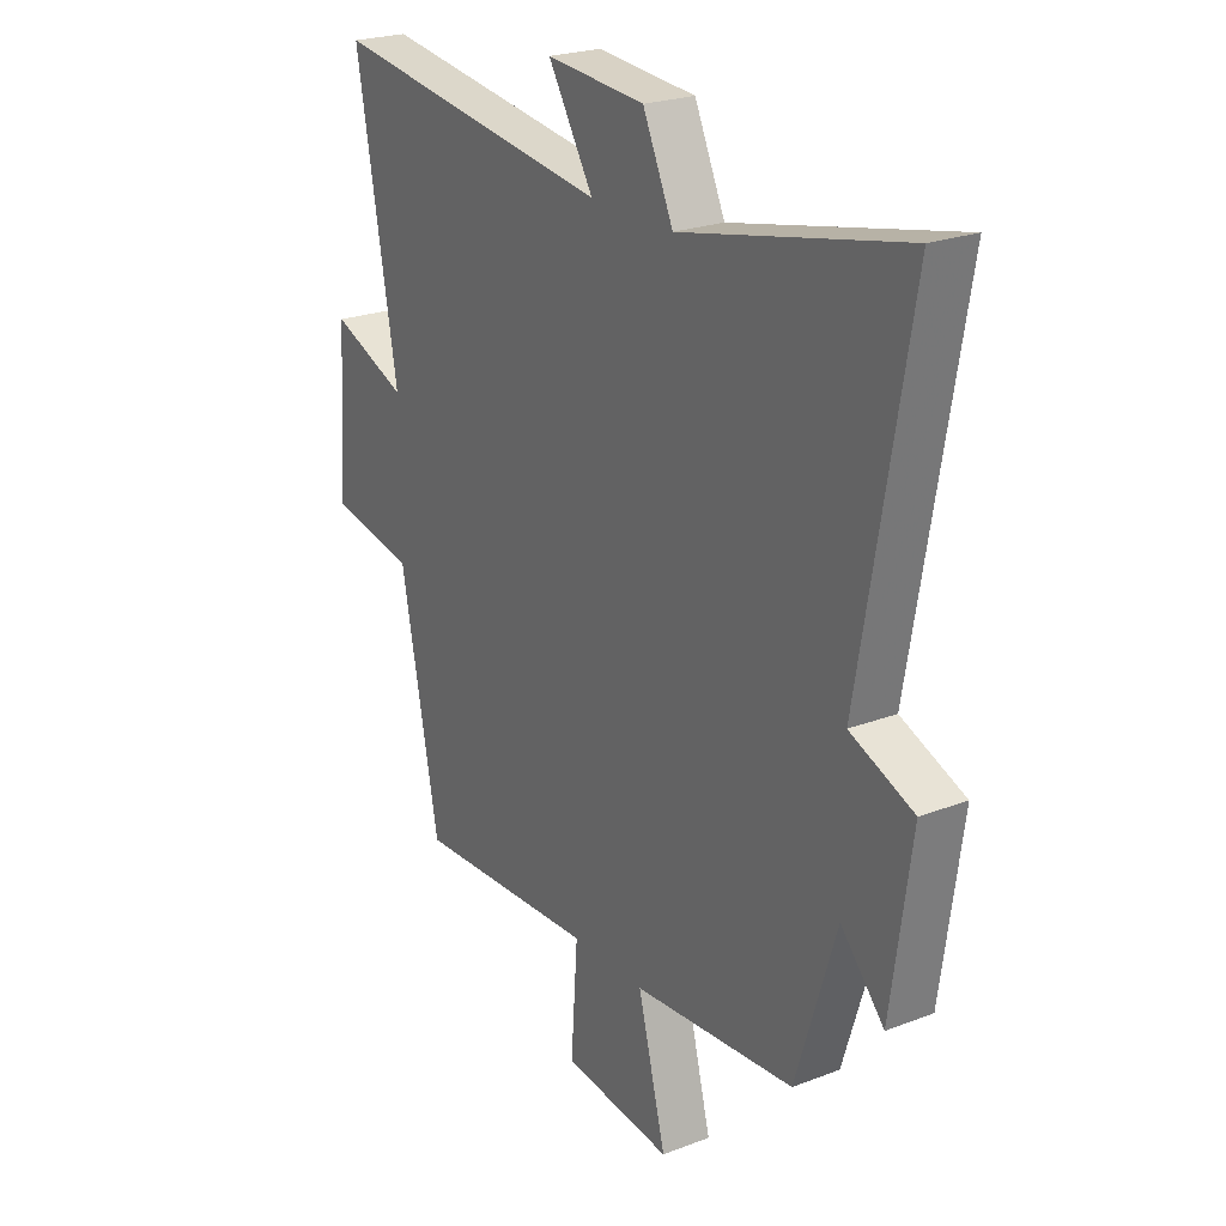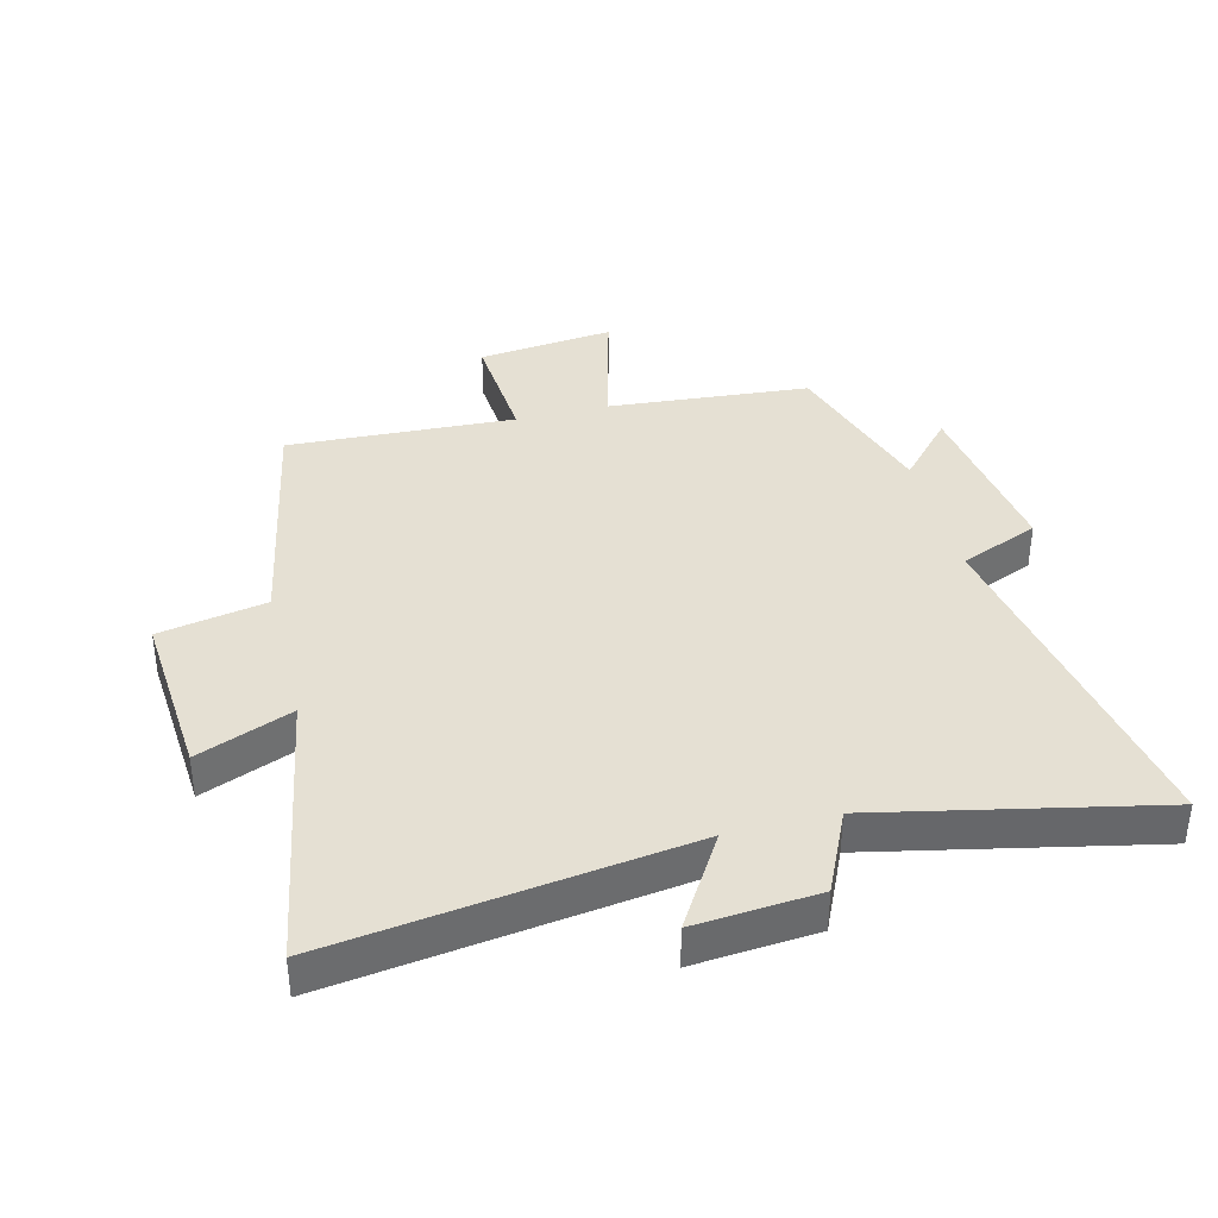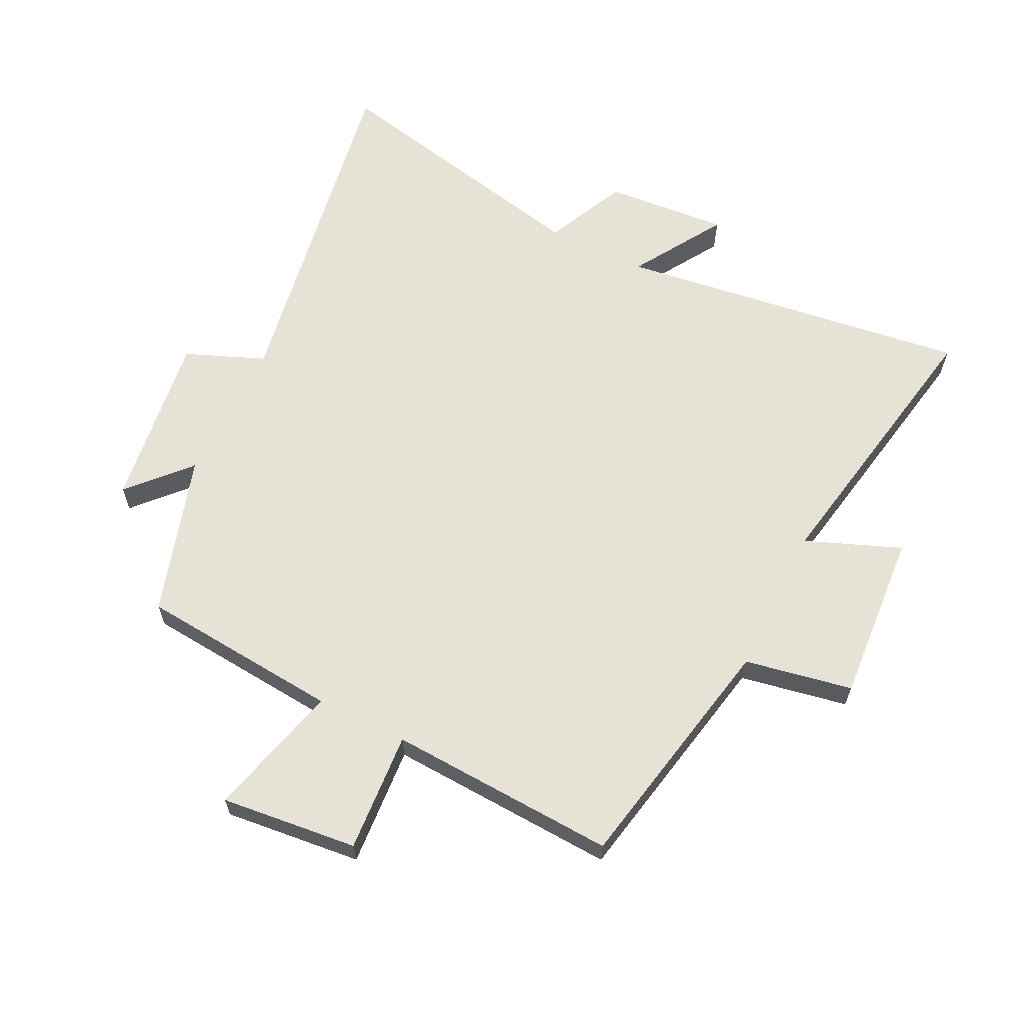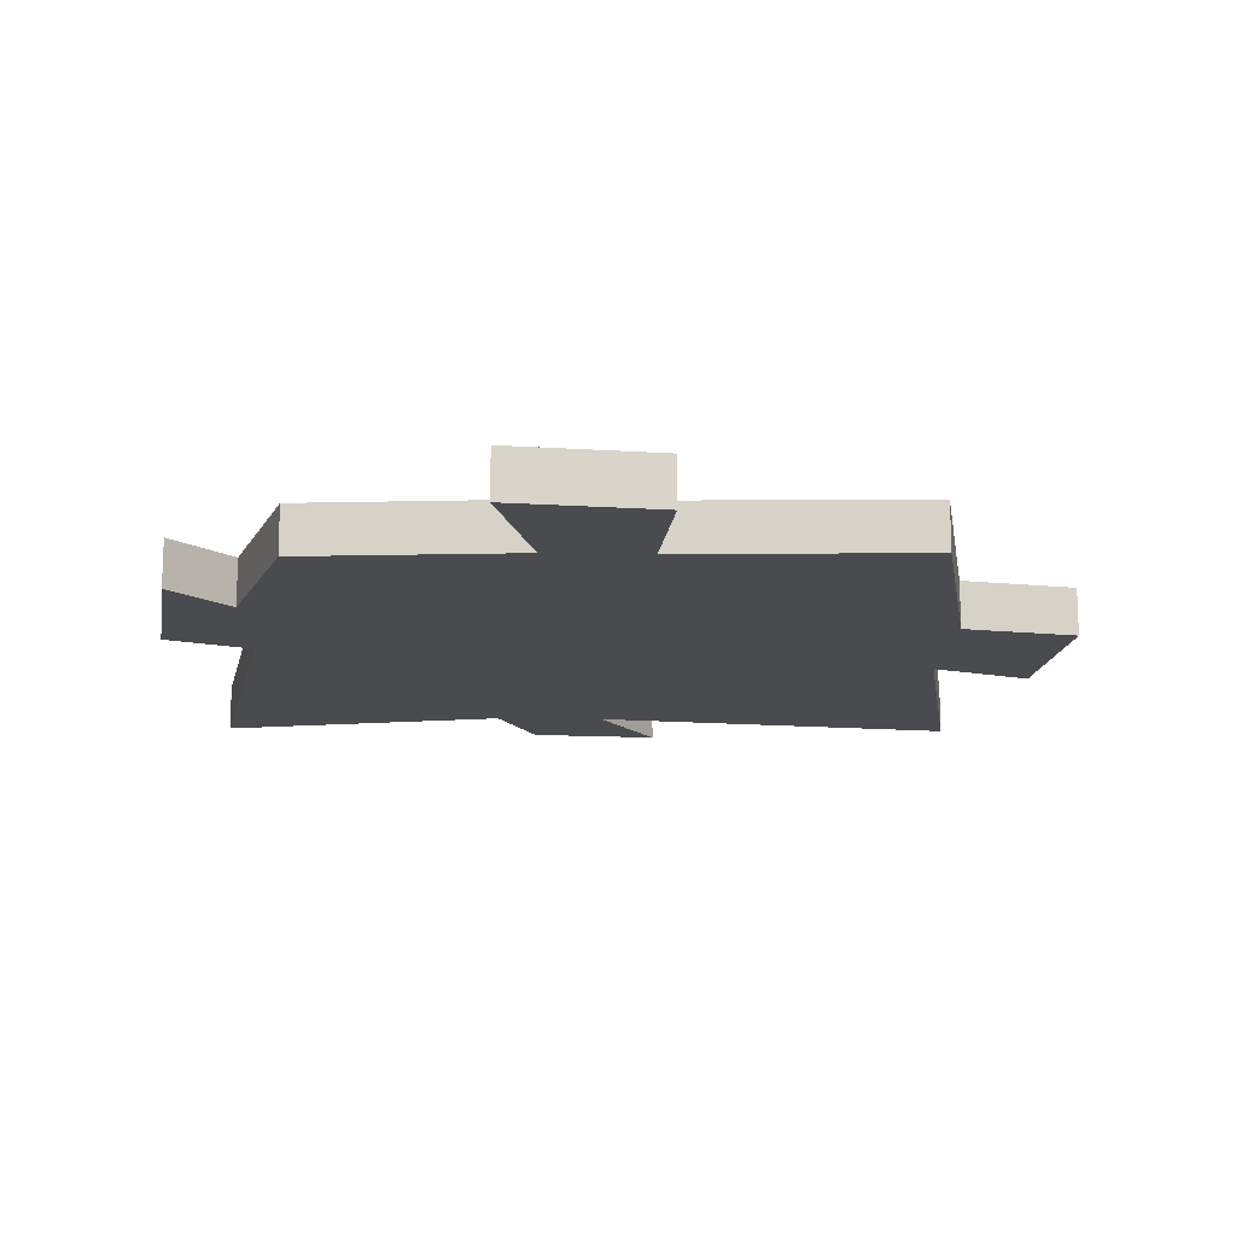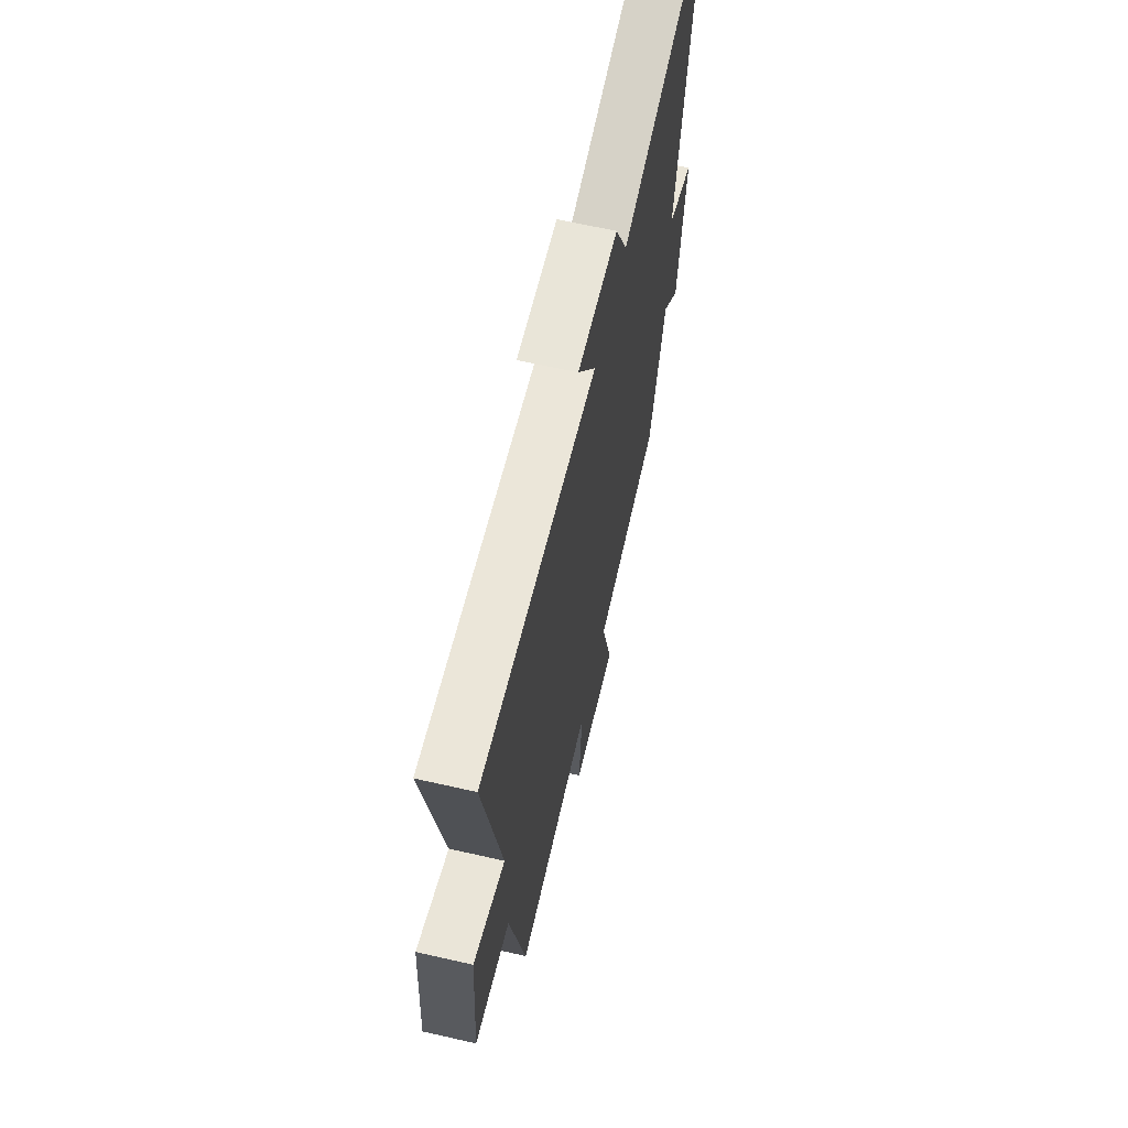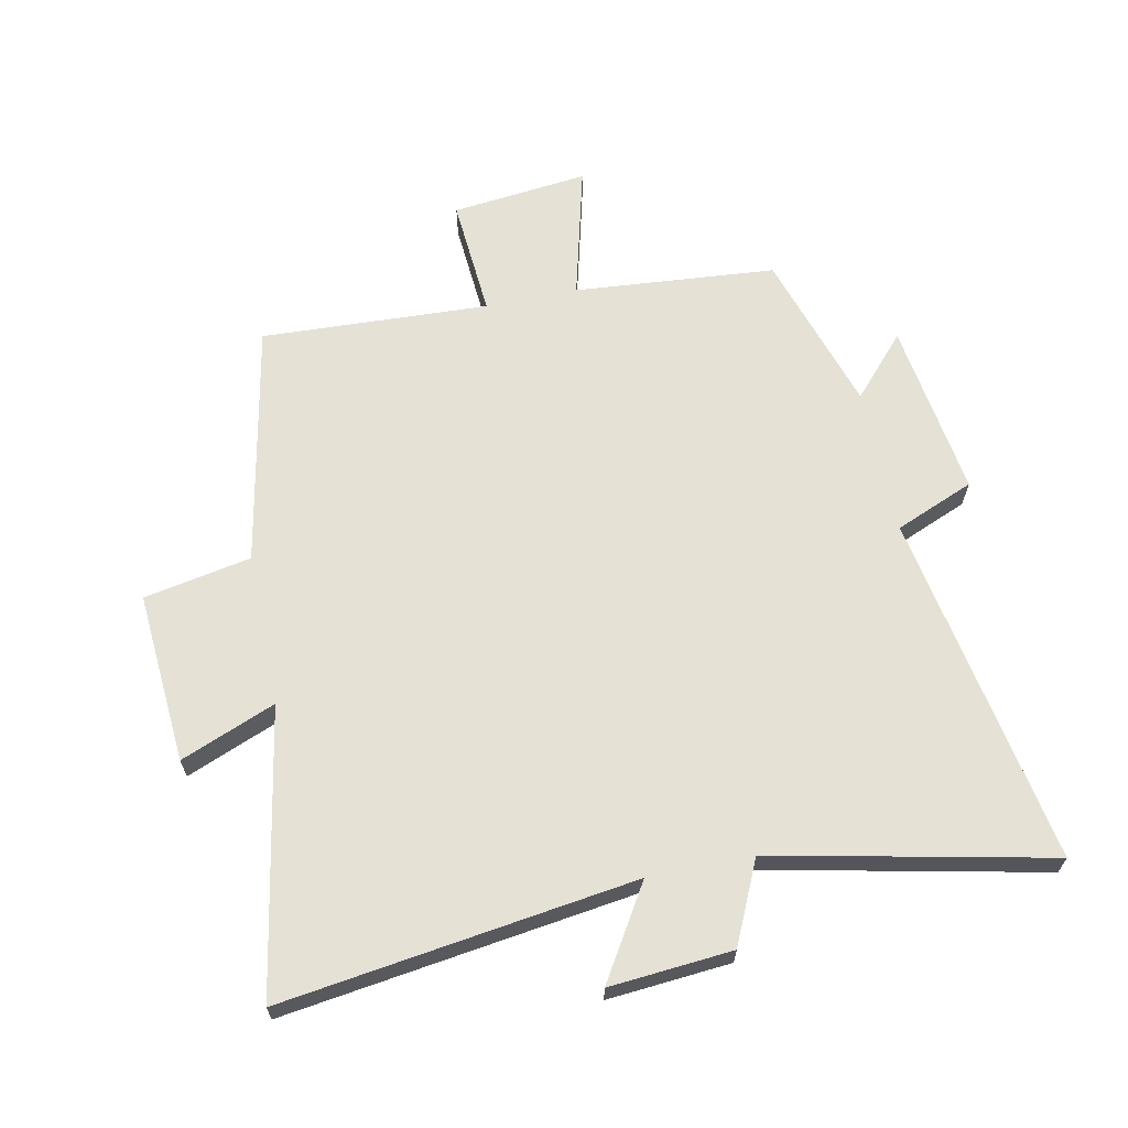
<metadata>
{"format":"obj","ext":"obj","renderer":"f3d","projection":"perspective","resolution":1024,"background":"white","views":[{"elev":23.4,"azim":57.2,"up":"+Z"},{"elev":38.0,"azim":-14.3,"up":"+Y"},{"elev":62.9,"azim":-153.6,"up":"+Y"},{"elev":-14.2,"azim":178.0,"up":"+Y"},{"elev":64.8,"azim":-77.1,"up":"+Z"},{"elev":65.0,"azim":-11.7,"up":"+Y"}]}
</metadata>
<code>
v -0.423 0.07 -0.518
v -0.5 0.07 -0.127
v -0.673 0.07 -0.094
v -0.653 0.07 0.182
v -0.5 0.07 0.121
v -0.583 0.07 0.578
v -0.014 0.07 0.5
v -0.105 0.07 0.648
v 0.093 0.07 0.632
v 0.154 0.07 0.5
v 0.599 0.07 0.596
v 0.5 0.07 0.027
v 0.627 0.07 -0.025
v 0.587 0.07 -0.309
v 0.5 0.07 -0.213
v 0.419 0.07 -0.472
v 0.094 0.07 -0.5
v 0.15 0.07 -0.717
v -0.07 0.07 -0.693
v -0.056 0.07 -0.5
v -0.423 0 -0.518
v -0.5 0 -0.127
v -0.673 0 -0.094
v -0.653 0 0.182
v -0.5 0 0.121
v -0.583 0 0.578
v -0.014 0 0.5
v -0.105 0 0.648
v 0.093 0 0.632
v 0.154 0 0.5
v 0.599 0 0.596
v 0.5 0 0.027
v 0.627 0 -0.025
v 0.587 0 -0.309
v 0.5 0 -0.213
v 0.419 0 -0.472
v 0.094 0 -0.5
v 0.15 0 -0.717
v -0.07 0 -0.693
v -0.056 0 -0.5
f 17 18 19 20
f 15 16 17 20
f 15 20 1 2
f 12 13 14 15
f 12 15 2 3
f 10 11 12 3
f 7 8 9 10
f 7 10 3
f 5 6 7
f 5 7 3
f 3 4 5
f 40 39 38 37
f 40 37 36 35
f 22 21 40 35
f 35 34 33 32
f 23 22 35 32
f 23 32 31 30
f 30 29 28 27
f 23 30 27
f 27 26 25
f 23 27 25
f 25 24 23
f 1 21 22 2
f 2 22 23 3
f 3 23 24 4
f 4 24 25 5
f 5 25 26 6
f 6 26 27 7
f 7 27 28 8
f 8 28 29 9
f 9 29 30 10
f 10 30 31 11
f 11 31 32 12
f 12 32 33 13
f 13 33 34 14
f 14 34 35 15
f 15 35 36 16
f 16 36 37 17
f 17 37 38 18
f 18 38 39 19
f 19 39 40 20
f 20 40 21 1

</code>
